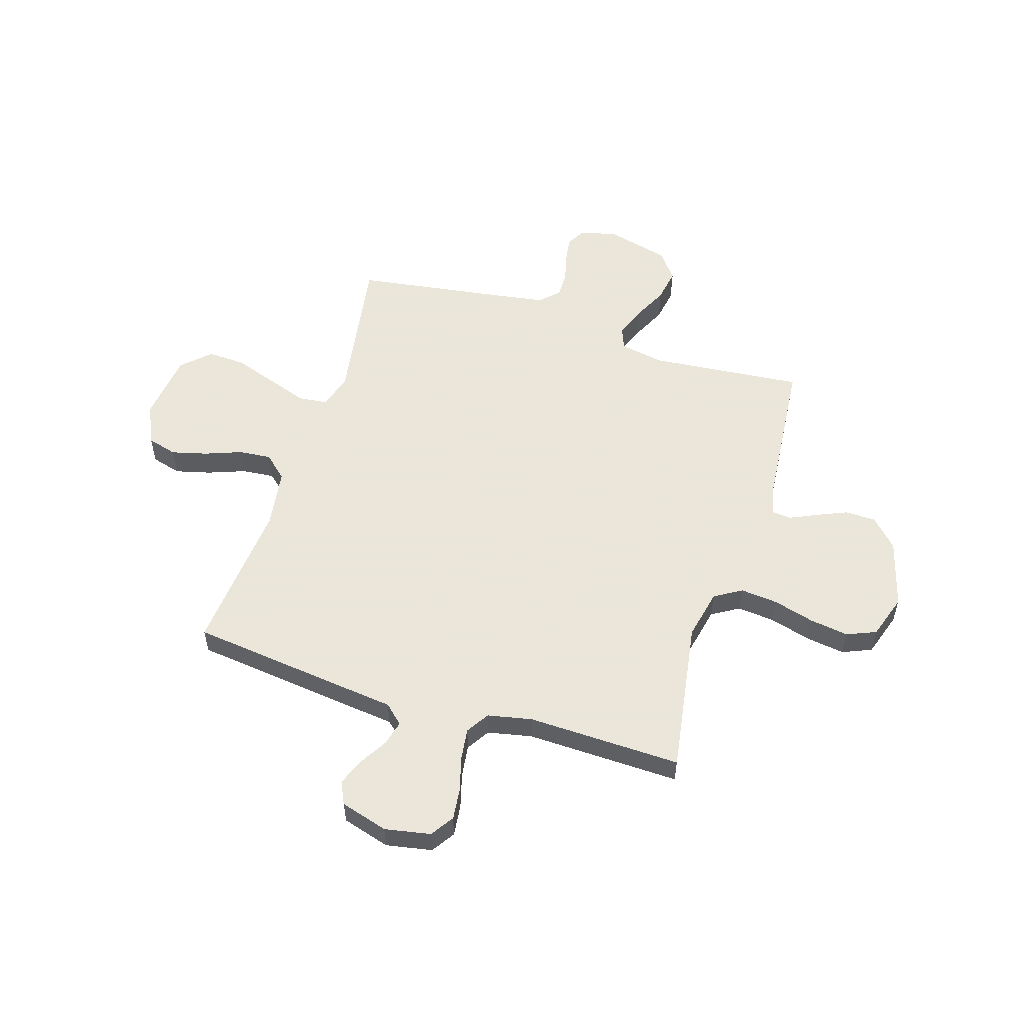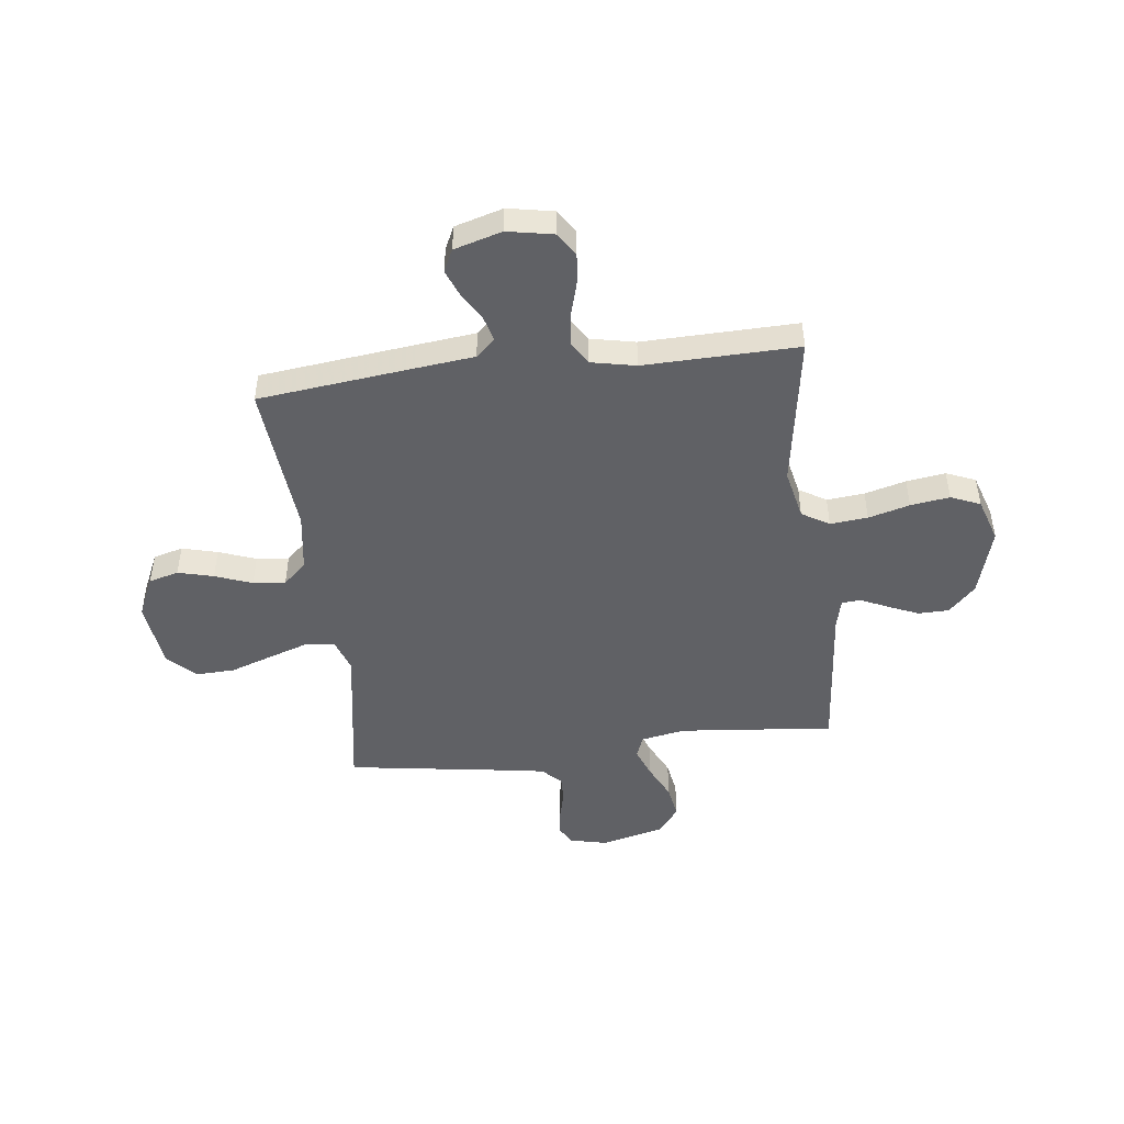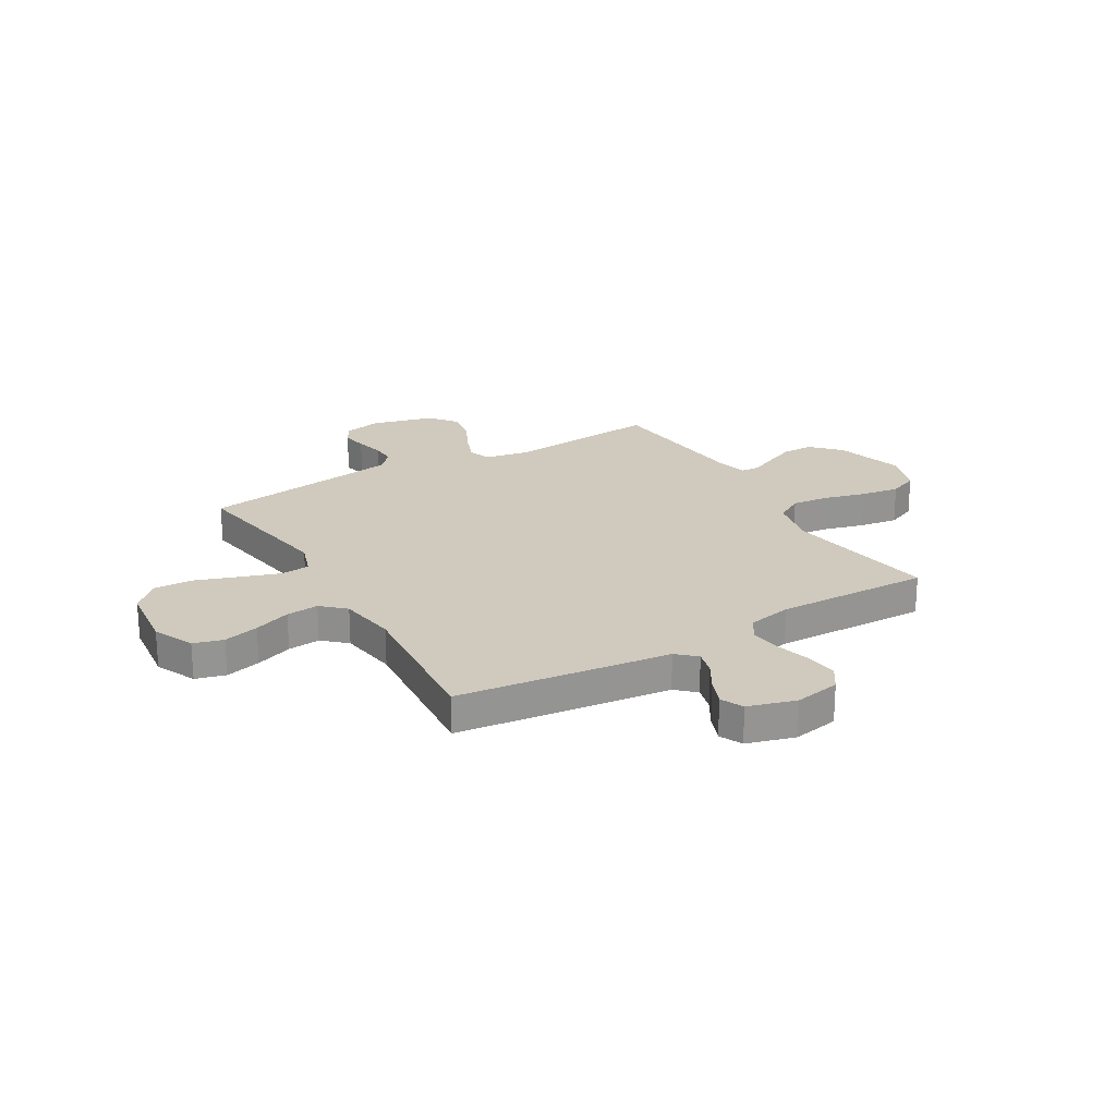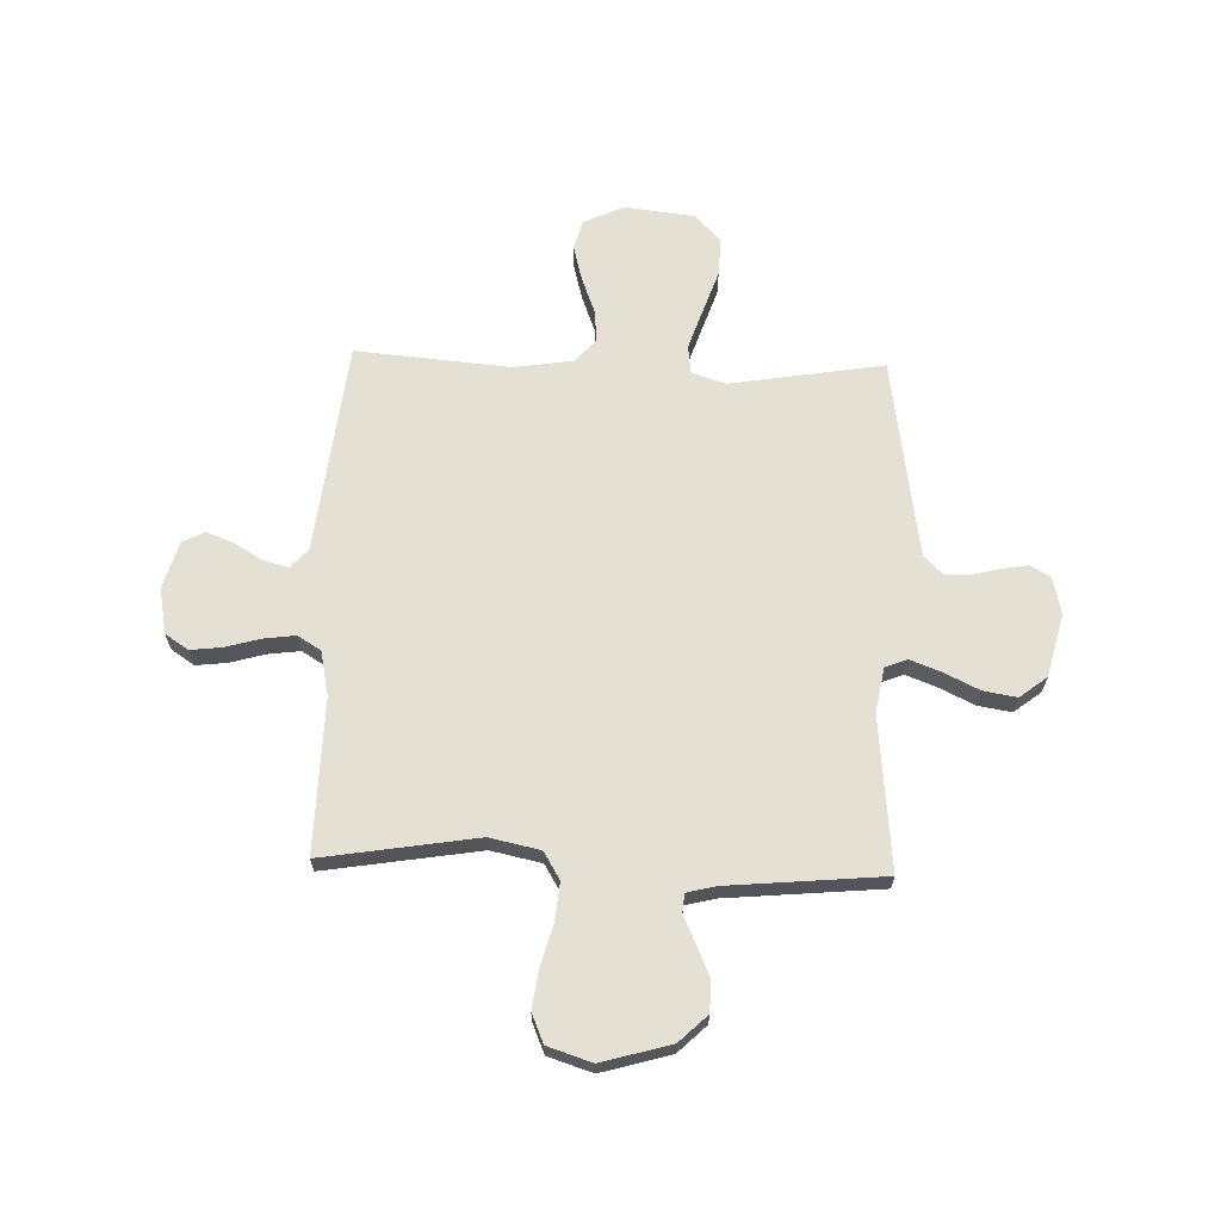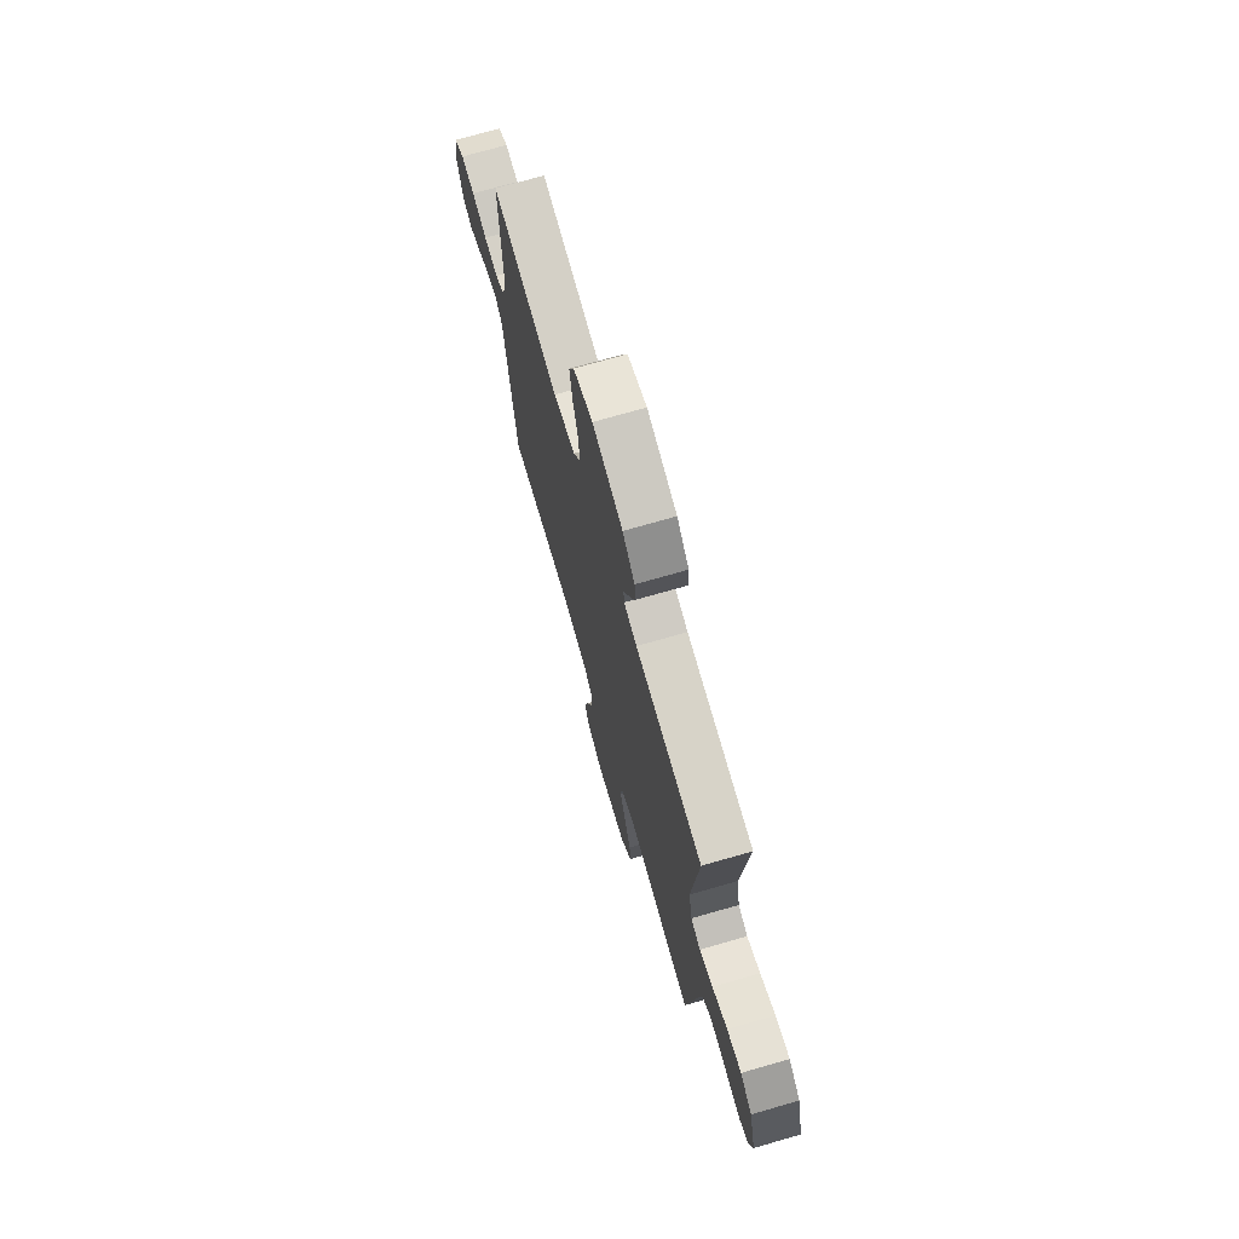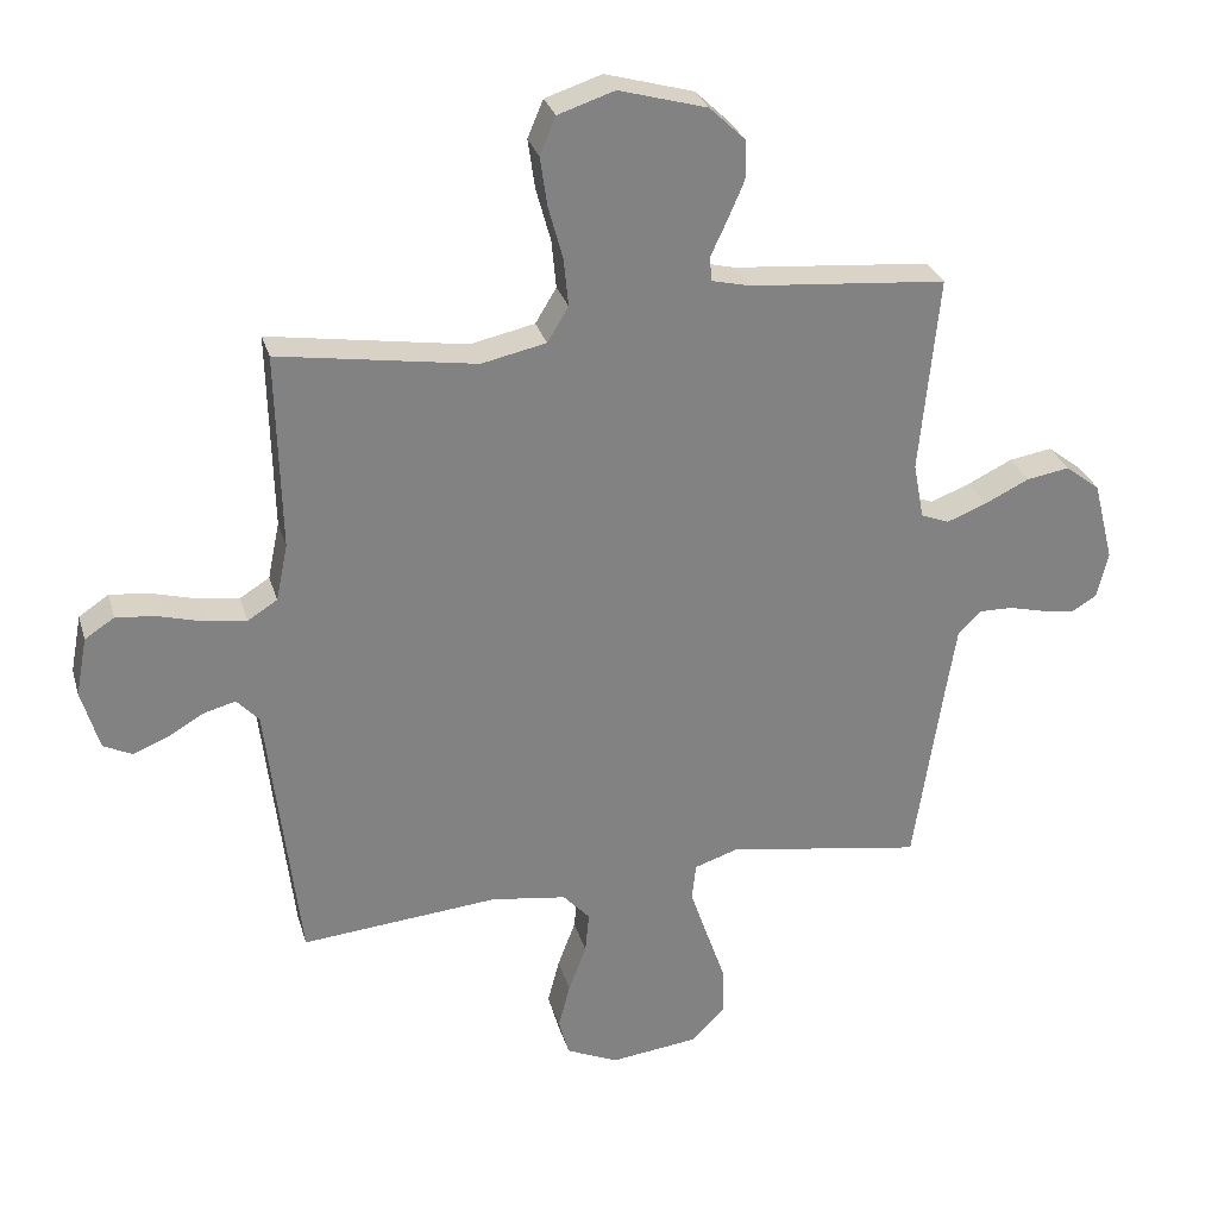
<metadata>
{"format":"obj","ext":"obj","renderer":"f3d","projection":"perspective","resolution":1024,"background":"white","views":[{"elev":55.0,"azim":-72.5,"up":"+Y"},{"elev":-47.3,"azim":-83.1,"up":"+Y"},{"elev":22.9,"azim":-120.4,"up":"+Y"},{"elev":65.8,"azim":1.8,"up":"+Y"},{"elev":72.4,"azim":73.9,"up":"+Z"},{"elev":29.4,"azim":-15.3,"up":"+Z"}]}
</metadata>
<code>
v -0.5 0.07 -0.5
v -0.535 0.07 -0.2
v -0.548 0.07 -0.085
v -0.582 0.07 -0.048
v -0.631 0.07 -0.061
v -0.685 0.07 -0.093
v -0.738 0.07 -0.114
v -0.782 0.07 -0.093
v -0.809 0.07 0
v -0.792 0.07 0.089
v -0.747 0.07 0.119
v -0.686 0.07 0.112
v -0.618 0.07 0.093
v -0.556 0.07 0.085
v -0.511 0.07 0.113
v -0.493 0.07 0.2
v -0.5 0.07 0.5
v -0.2 0.07 0.452
v -0.102 0.07 0.473
v -0.07 0.07 0.526
v -0.077 0.07 0.599
v -0.099 0.07 0.679
v -0.11 0.07 0.755
v -0.086 0.07 0.812
v 0 0.07 0.84
v 0.134 0.07 0.802
v 0.188 0.07 0.75
v 0.189 0.07 0.69
v 0.163 0.07 0.63
v 0.139 0.07 0.578
v 0.142 0.07 0.541
v 0.2 0.07 0.527
v 0.5 0.07 0.5
v 0.471 0.07 0.2
v 0.487 0.07 0.114
v 0.53 0.07 0.097
v 0.59 0.07 0.12
v 0.658 0.07 0.153
v 0.723 0.07 0.164
v 0.776 0.07 0.123
v 0.807 0.07 0
v 0.79 0.07 -0.072
v 0.752 0.07 -0.094
v 0.701 0.07 -0.086
v 0.646 0.07 -0.072
v 0.596 0.07 -0.071
v 0.56 0.07 -0.107
v 0.545 0.07 -0.2
v 0.5 0.07 -0.5
v 0.2 0.07 -0.451
v 0.134 0.07 -0.473
v 0.128 0.07 -0.529
v 0.154 0.07 -0.606
v 0.183 0.07 -0.69
v 0.186 0.07 -0.765
v 0.135 0.07 -0.818
v 0 0.07 -0.834
v -0.079 0.07 -0.798
v -0.095 0.07 -0.74
v -0.077 0.07 -0.671
v -0.05 0.07 -0.599
v -0.044 0.07 -0.536
v -0.085 0.07 -0.491
v -0.2 0.07 -0.474
v -0.5 0 -0.5
v -0.535 0 -0.2
v -0.548 0 -0.085
v -0.582 0 -0.048
v -0.631 0 -0.061
v -0.685 0 -0.093
v -0.738 0 -0.114
v -0.782 0 -0.093
v -0.809 0 0
v -0.792 0 0.089
v -0.747 0 0.119
v -0.686 0 0.112
v -0.618 0 0.093
v -0.556 0 0.085
v -0.511 0 0.113
v -0.493 0 0.2
v -0.5 0 0.5
v -0.2 0 0.452
v -0.102 0 0.473
v -0.07 0 0.526
v -0.077 0 0.599
v -0.099 0 0.679
v -0.11 0 0.755
v -0.086 0 0.812
v 0 0 0.84
v 0.134 0 0.802
v 0.188 0 0.75
v 0.189 0 0.69
v 0.163 0 0.63
v 0.139 0 0.578
v 0.142 0 0.541
v 0.2 0 0.527
v 0.5 0 0.5
v 0.471 0 0.2
v 0.487 0 0.114
v 0.53 0 0.097
v 0.59 0 0.12
v 0.658 0 0.153
v 0.723 0 0.164
v 0.776 0 0.123
v 0.807 0 0
v 0.79 0 -0.072
v 0.752 0 -0.094
v 0.701 0 -0.086
v 0.646 0 -0.072
v 0.596 0 -0.071
v 0.56 0 -0.107
v 0.545 0 -0.2
v 0.5 0 -0.5
v 0.2 0 -0.451
v 0.134 0 -0.473
v 0.128 0 -0.529
v 0.154 0 -0.606
v 0.183 0 -0.69
v 0.186 0 -0.765
v 0.135 0 -0.818
v 0 0 -0.834
v -0.079 0 -0.798
v -0.095 0 -0.74
v -0.077 0 -0.671
v -0.05 0 -0.599
v -0.044 0 -0.536
v -0.085 0 -0.491
v -0.2 0 -0.474
f 59 60 61
f 58 59 61
f 57 58 61
f 56 57 61
f 55 56 61
f 54 55 61
f 53 54 61
f 52 53 61 62
f 51 52 62 63
f 48 49 50
f 51 63 64
f 50 51 64
f 48 50 64
f 47 48 64
f 43 44 45
f 42 43 45
f 41 42 45
f 40 41 45
f 39 40 45
f 38 39 45
f 37 38 45
f 36 37 45 46
f 1 2 3
f 64 1 3
f 47 64 3
f 46 47 3
f 36 46 3
f 35 36 3
f 28 29 30
f 27 28 30
f 26 27 30
f 25 26 30
f 24 25 30
f 23 24 30
f 22 23 30
f 21 22 30
f 20 21 30 31
f 19 20 31 32
f 16 17 18
f 32 33 34
f 19 32 34
f 18 19 34
f 16 18 34
f 15 16 34
f 11 12 13
f 10 11 13
f 9 10 13
f 8 9 13
f 7 8 13
f 6 7 13
f 5 6 13
f 4 5 13 14
f 15 34 35
f 14 15 35
f 4 14 35
f 3 4 35
f 125 124 123
f 125 123 122
f 125 122 121
f 125 121 120
f 125 120 119
f 125 119 118
f 125 118 117
f 126 125 117 116
f 127 126 116 115
f 114 113 112
f 128 127 115
f 128 115 114
f 128 114 112
f 128 112 111
f 109 108 107
f 109 107 106
f 109 106 105
f 109 105 104
f 109 104 103
f 109 103 102
f 109 102 101
f 110 109 101 100
f 67 66 65
f 67 65 128
f 67 128 111
f 67 111 110
f 67 110 100
f 67 100 99
f 94 93 92
f 94 92 91
f 94 91 90
f 94 90 89
f 94 89 88
f 94 88 87
f 94 87 86
f 94 86 85
f 95 94 85 84
f 96 95 84 83
f 82 81 80
f 98 97 96
f 98 96 83
f 98 83 82
f 98 82 80
f 98 80 79
f 77 76 75
f 77 75 74
f 77 74 73
f 77 73 72
f 77 72 71
f 77 71 70
f 77 70 69
f 78 77 69 68
f 99 98 79
f 99 79 78
f 99 78 68
f 99 68 67
f 1 65 66 2
f 2 66 67 3
f 3 67 68 4
f 4 68 69 5
f 5 69 70 6
f 6 70 71 7
f 7 71 72 8
f 8 72 73 9
f 9 73 74 10
f 10 74 75 11
f 11 75 76 12
f 12 76 77 13
f 13 77 78 14
f 14 78 79 15
f 15 79 80 16
f 16 80 81 17
f 17 81 82 18
f 18 82 83 19
f 19 83 84 20
f 20 84 85 21
f 21 85 86 22
f 22 86 87 23
f 23 87 88 24
f 24 88 89 25
f 25 89 90 26
f 26 90 91 27
f 27 91 92 28
f 28 92 93 29
f 29 93 94 30
f 30 94 95 31
f 31 95 96 32
f 32 96 97 33
f 33 97 98 34
f 34 98 99 35
f 35 99 100 36
f 36 100 101 37
f 37 101 102 38
f 38 102 103 39
f 39 103 104 40
f 40 104 105 41
f 41 105 106 42
f 42 106 107 43
f 43 107 108 44
f 44 108 109 45
f 45 109 110 46
f 46 110 111 47
f 47 111 112 48
f 48 112 113 49
f 49 113 114 50
f 50 114 115 51
f 51 115 116 52
f 52 116 117 53
f 53 117 118 54
f 54 118 119 55
f 55 119 120 56
f 56 120 121 57
f 57 121 122 58
f 58 122 123 59
f 59 123 124 60
f 60 124 125 61
f 61 125 126 62
f 62 126 127 63
f 63 127 128 64
f 64 128 65 1

</code>
